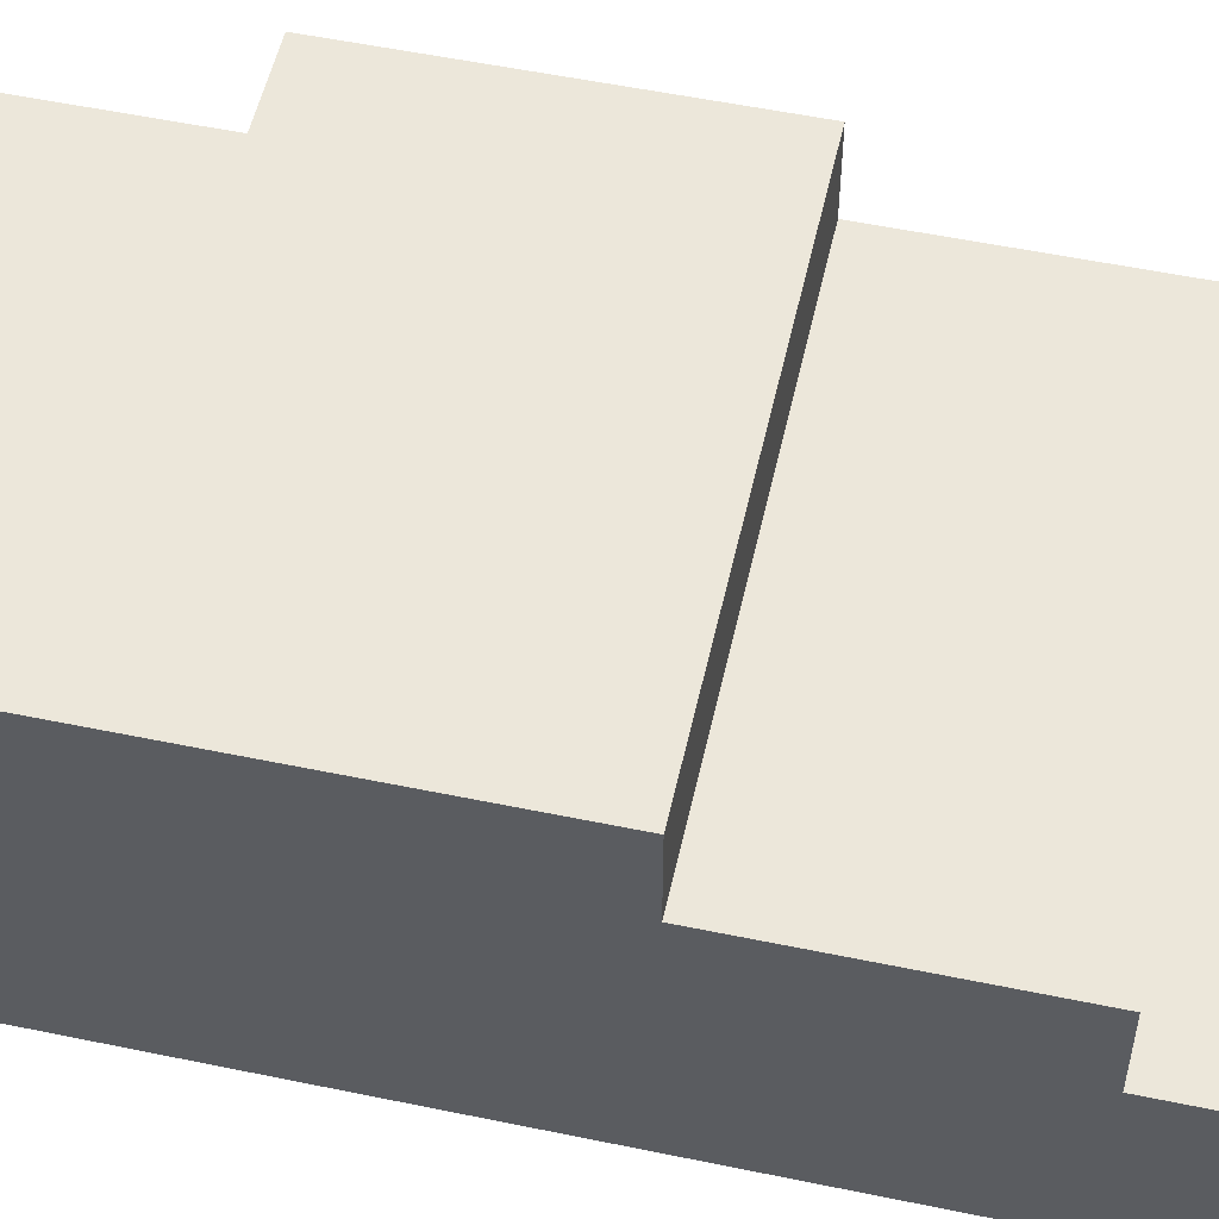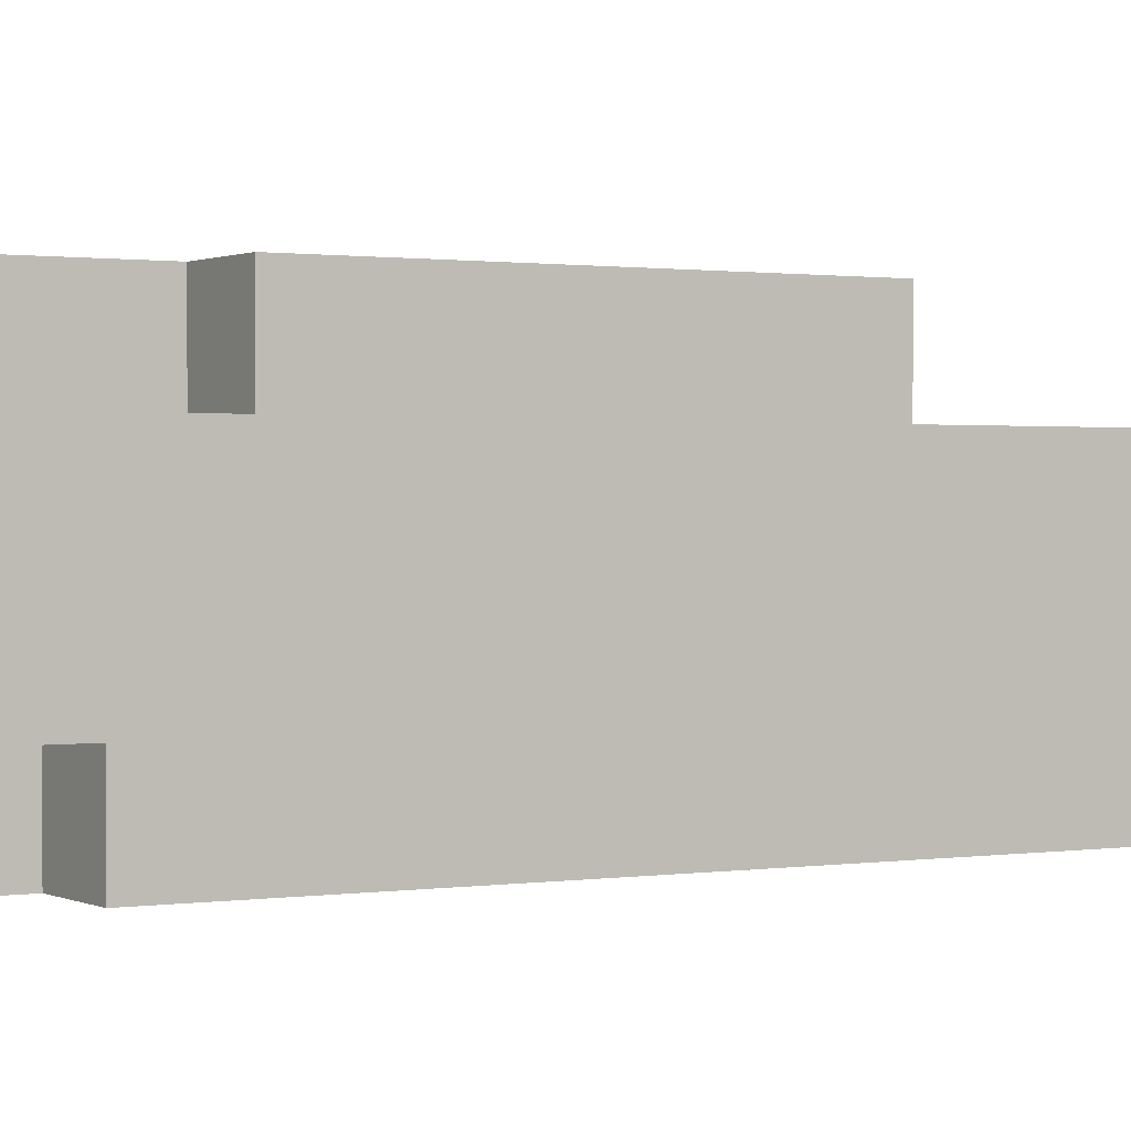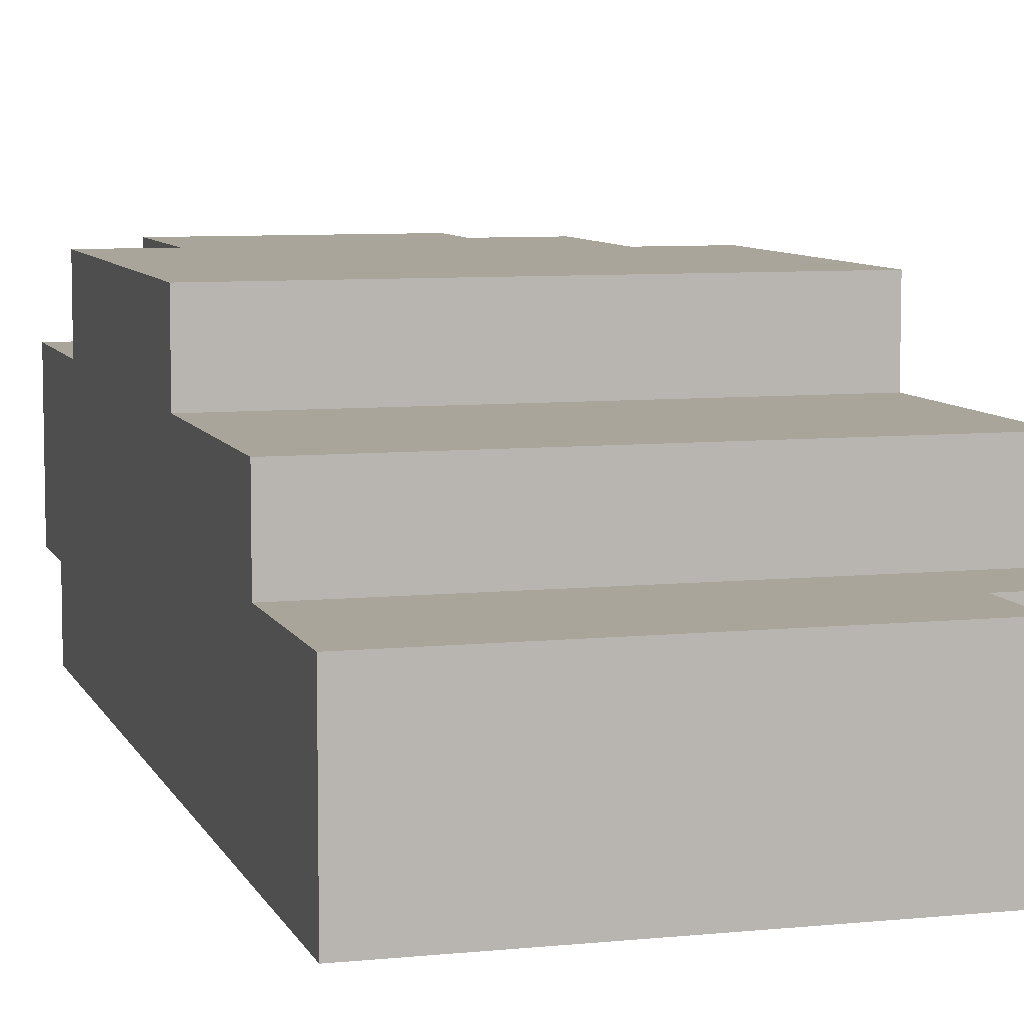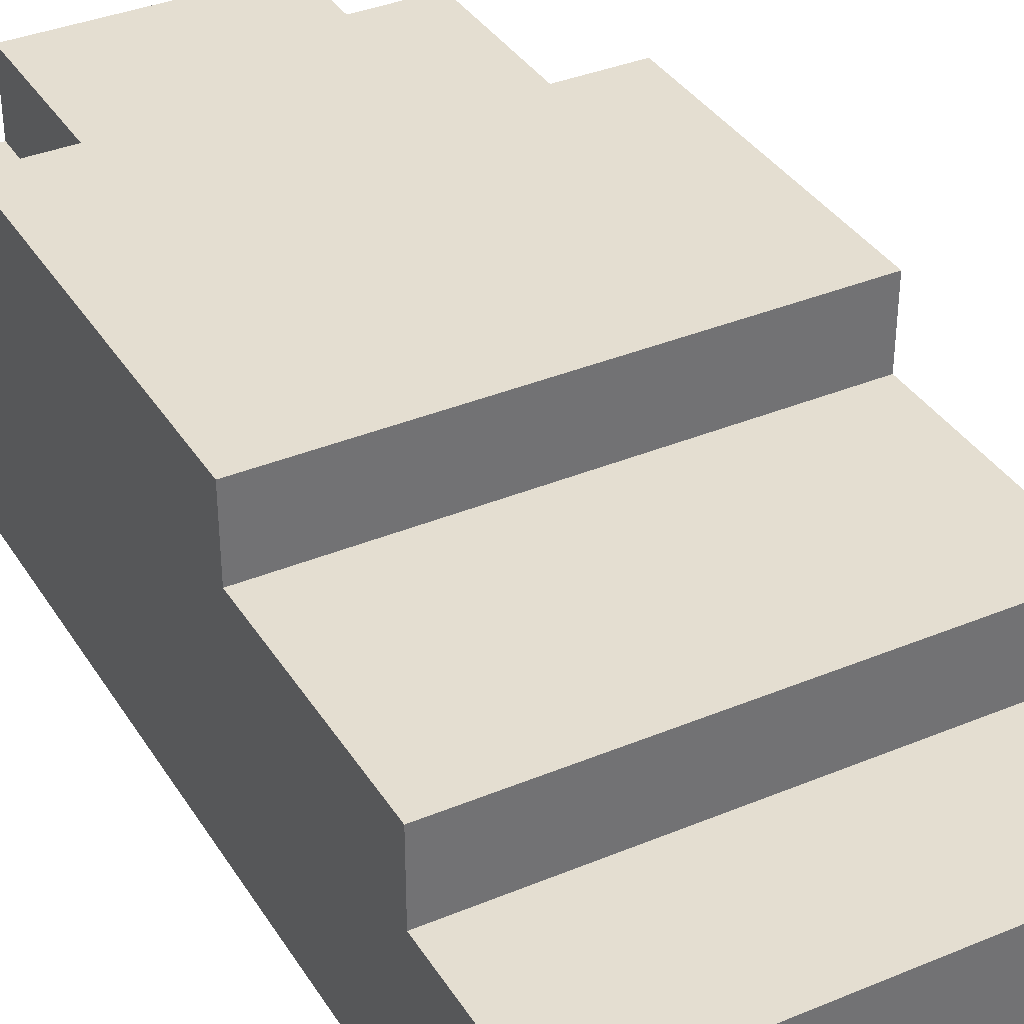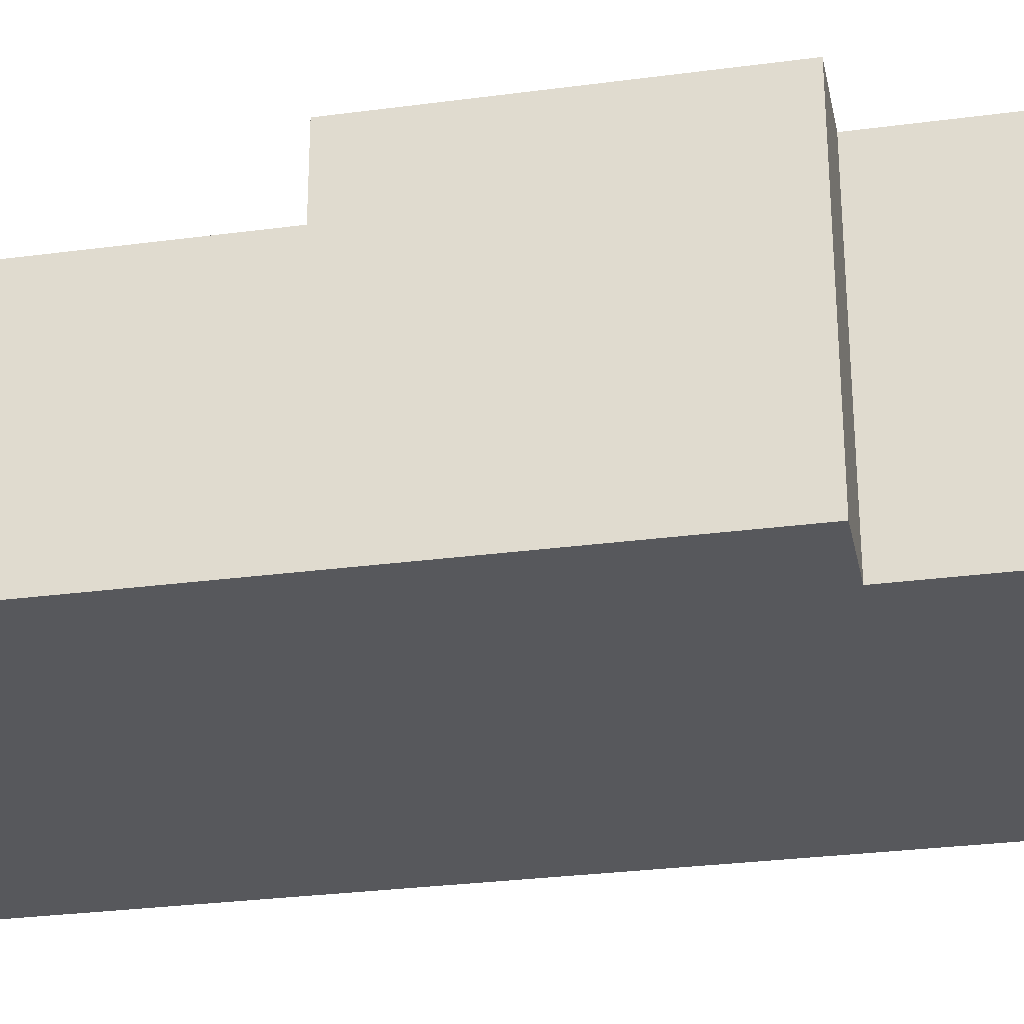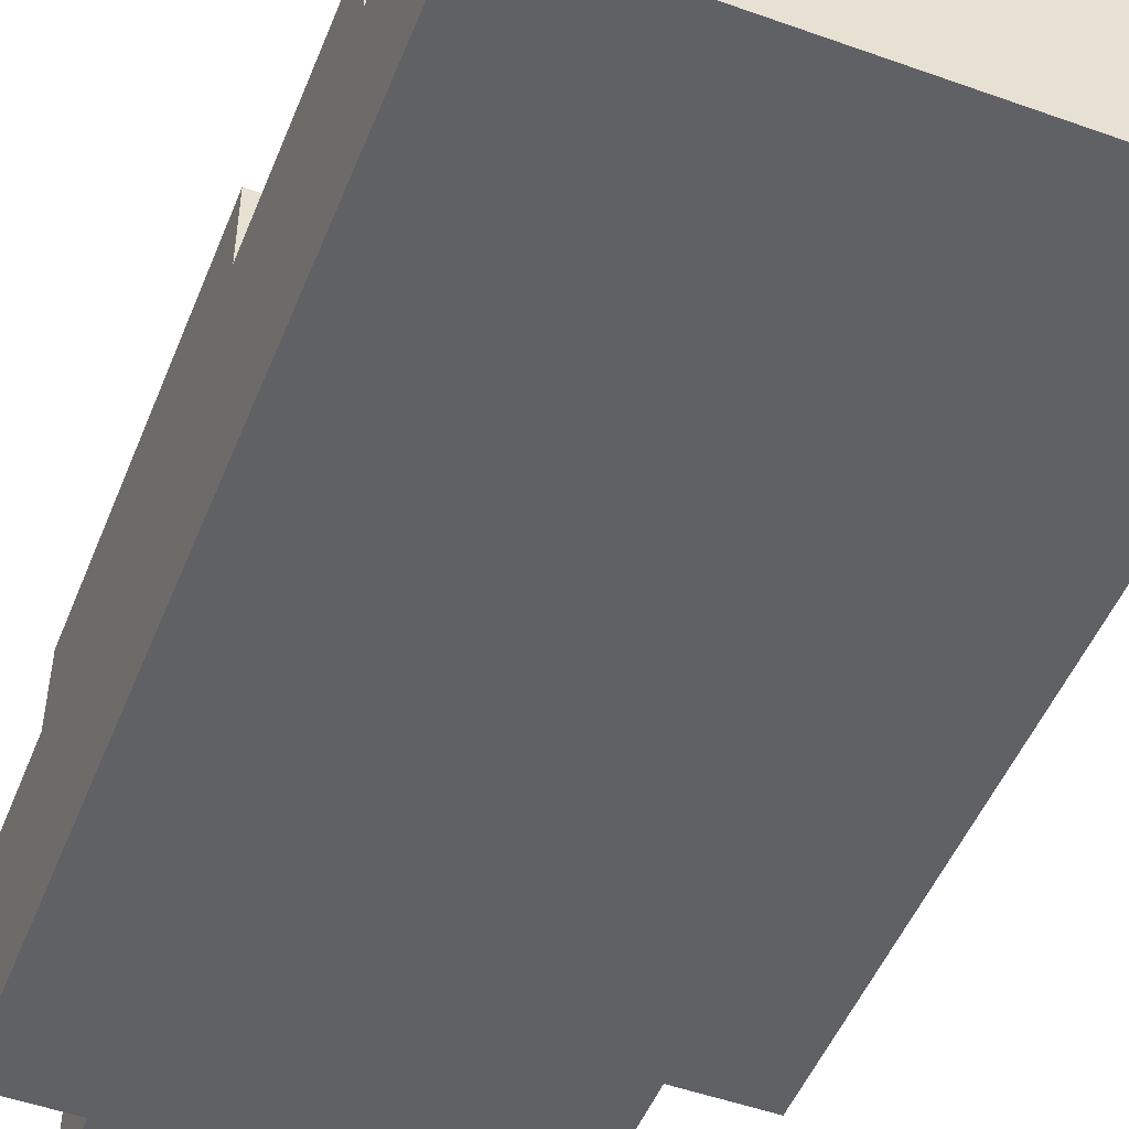
<metadata>
{"format":"obj","ext":"obj","renderer":"f3d","projection":"perspective","resolution":1024,"background":"white","views":[{"elev":53.8,"azim":-77.5,"up":"+Y"},{"elev":0.8,"azim":-120.6,"up":"+Y"},{"elev":7.6,"azim":-16.1,"up":"+Y"},{"elev":36.5,"azim":-28.4,"up":"+Y"},{"elev":-28.7,"azim":101.3,"up":"+Y"},{"elev":-49.8,"azim":-21.5,"up":"+Y"}]}
</metadata>
<code>
g male_02-9
v -3 0 6
v -3 0 -5
v -3 1 -5
v -3 1 -6
v -3 2 6
v -3 2 4
v -3 3 4
v -3 3 1
v -3 3 -4
v -3 3 -6
v -3 4 1
v -3 4 -4
v -2 0 -5
v -2 0 -6
v -2 1 -5
v -2 1 -6
v -2 3 -4
v -2 3 -6
v -2 4 -4
v -2 4 -6
v 1 0 -5
v 1 0 -6
v 1 1 -5
v 1 1 -6
v 1 3 -5
v 1 3 -6
v 1 4 -5
v 1 4 -6
v 2 0 6
v 2 0 5
v 2 0 -3
v 2 0 -5
v 2 1 -5
v 2 1 -6
v 2 2 6
v 2 2 5
v 2 3 -5
v 2 3 -6
v 2 4 -3
v 2 4 -5
v 3 0 5
v 3 0 -3
v 3 2 5
v 3 2 4
v 3 3 4
v 3 3 1
v 3 4 1
v 3 4 -3
v -3 0 6
v -3 2 6
v 2 0 6
v 2 2 6
v 2 0 5
v 2 2 5
v 3 0 5
v 3 2 5
v -3 2 4
v -3 3 4
v 3 2 4
v 3 3 4
v -3 3 1
v -3 4 1
v 3 3 1
v 3 4 1
v 2 0 -3
v 2 4 -3
v 3 0 -3
v 3 4 -3
v -3 3 -4
v -3 4 -4
v -2 3 -4
v -2 4 -4
v -3 0 -5
v -3 1 -5
v -2 0 -5
v -2 1 -5
v 1 0 -5
v 1 1 -5
v 1 3 -5
v 1 4 -5
v 2 0 -5
v 2 1 -5
v 2 3 -5
v 2 4 -5
v -3 1 -6
v -3 3 -6
v -2 0 -6
v -2 1 -6
v -2 3 -6
v -2 4 -6
v 1 0 -6
v 1 1 -6
v 1 3 -6
v 1 4 -6
v 2 1 -6
v 2 3 -6
v -3 0 6
v 2 0 6
v 2 0 5
v 3 0 5
v 2 0 -3
v 3 0 -3
v -3 0 -5
v -2 0 -5
v 1 0 -5
v 2 0 -5
v -2 0 -6
v 1 0 -6
v -3 1 -5
v -2 1 -5
v 1 1 -5
v 2 1 -5
v -3 1 -6
v -2 1 -6
v 1 1 -6
v 2 1 -6
v -3 2 6
v 2 2 6
v 2 2 5
v 3 2 5
v -3 2 4
v 3 2 4
v -3 3 4
v 3 3 4
v -3 3 1
v 3 3 1
v -3 3 -4
v -2 3 -4
v 1 3 -5
v 2 3 -5
v -3 3 -6
v -2 3 -6
v 1 3 -6
v 2 3 -6
v -3 4 1
v 3 4 1
v 2 4 -3
v 3 4 -3
v -3 4 -4
v -2 4 -4
v 1 4 -5
v 2 4 -5
v -2 4 -6
v 1 4 -6
f 3 2 1
f 5 3 1
f 5 4 3
f 6 4 5
f 7 4 6
f 8 4 7
f 9 4 8
f 10 4 9
f 11 9 8
f 12 9 11
f 15 14 13
f 16 14 15
f 19 18 17
f 20 18 19
f 21 22 23
f 23 22 24
f 25 26 27
f 27 26 28
f 31 32 33
f 29 30 35
f 35 30 36
f 33 34 37
f 31 33 37
f 37 34 38
f 31 37 39
f 39 37 40
f 41 42 43
f 43 42 44
f 44 42 45
f 45 42 46
f 46 42 47
f 47 42 48
f 51 50 49
f 52 50 51
f 55 54 53
f 56 54 55
f 59 58 57
f 60 58 59
f 63 62 61
f 64 62 63
f 65 66 67
f 67 66 68
f 69 70 71
f 71 70 72
f 73 74 75
f 75 74 76
f 77 78 81
f 81 78 82
f 79 80 83
f 83 80 84
f 85 86 88
f 88 86 89
f 87 88 91
f 89 90 91
f 88 89 91
f 91 90 92
f 92 90 93
f 93 90 94
f 92 93 95
f 95 93 96
f 99 98 97
f 101 99 97
f 101 100 99
f 102 100 101
f 103 101 97
f 104 101 103
f 105 101 104
f 106 101 105
f 107 105 104
f 108 105 107
f 113 110 109
f 114 110 113
f 115 112 111
f 116 112 115
f 117 118 119
f 117 119 121
f 119 120 121
f 121 120 122
f 123 124 125
f 125 124 126
f 127 128 131
f 131 128 132
f 129 130 133
f 133 130 134
f 135 136 137
f 137 136 138
f 135 137 139
f 139 137 140
f 140 137 141
f 141 137 142
f 140 141 143
f 143 141 144

</code>
